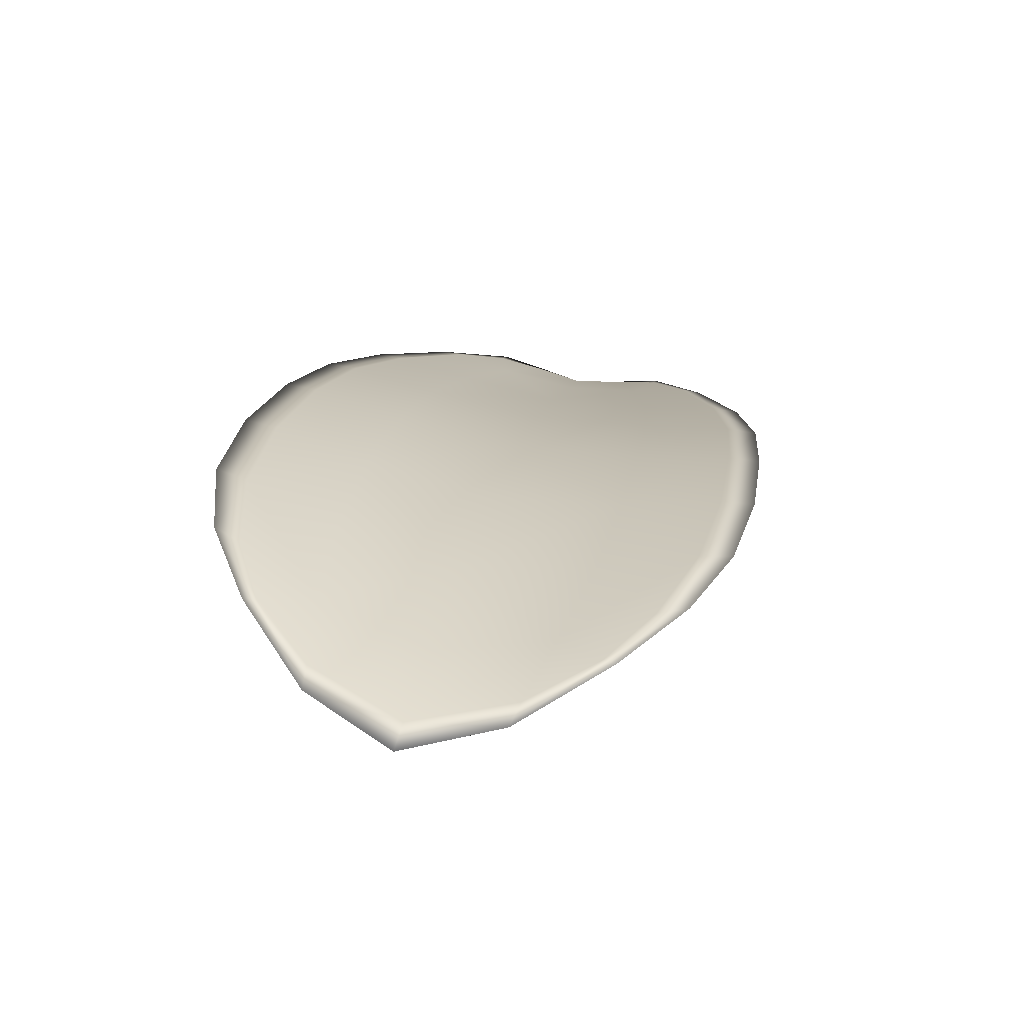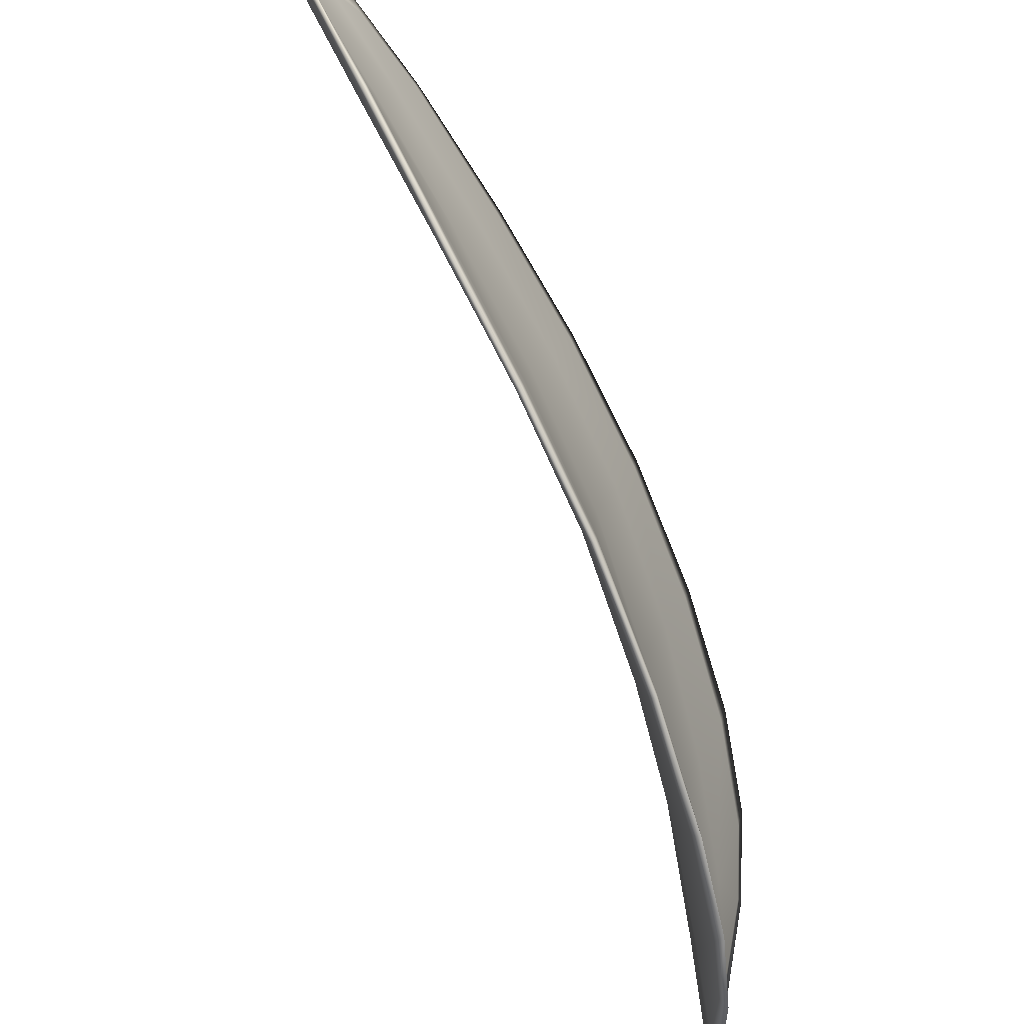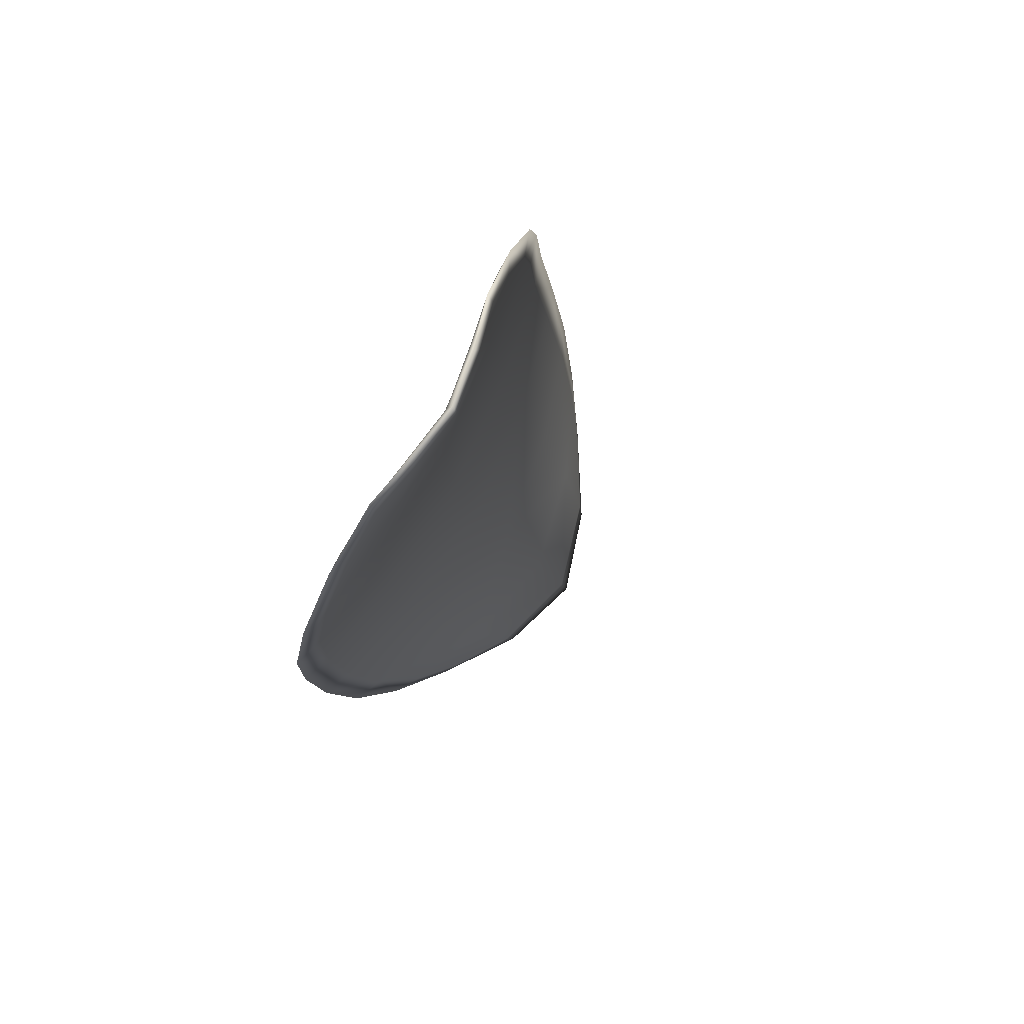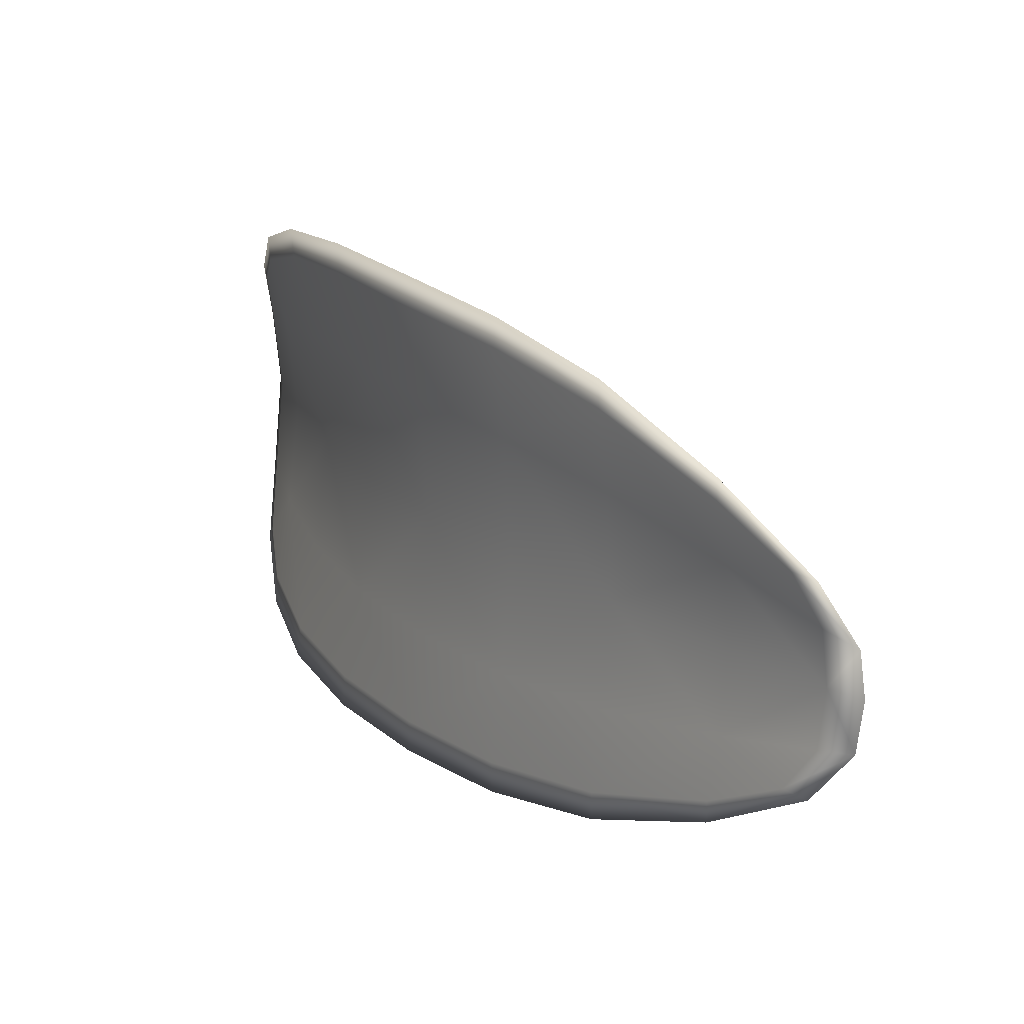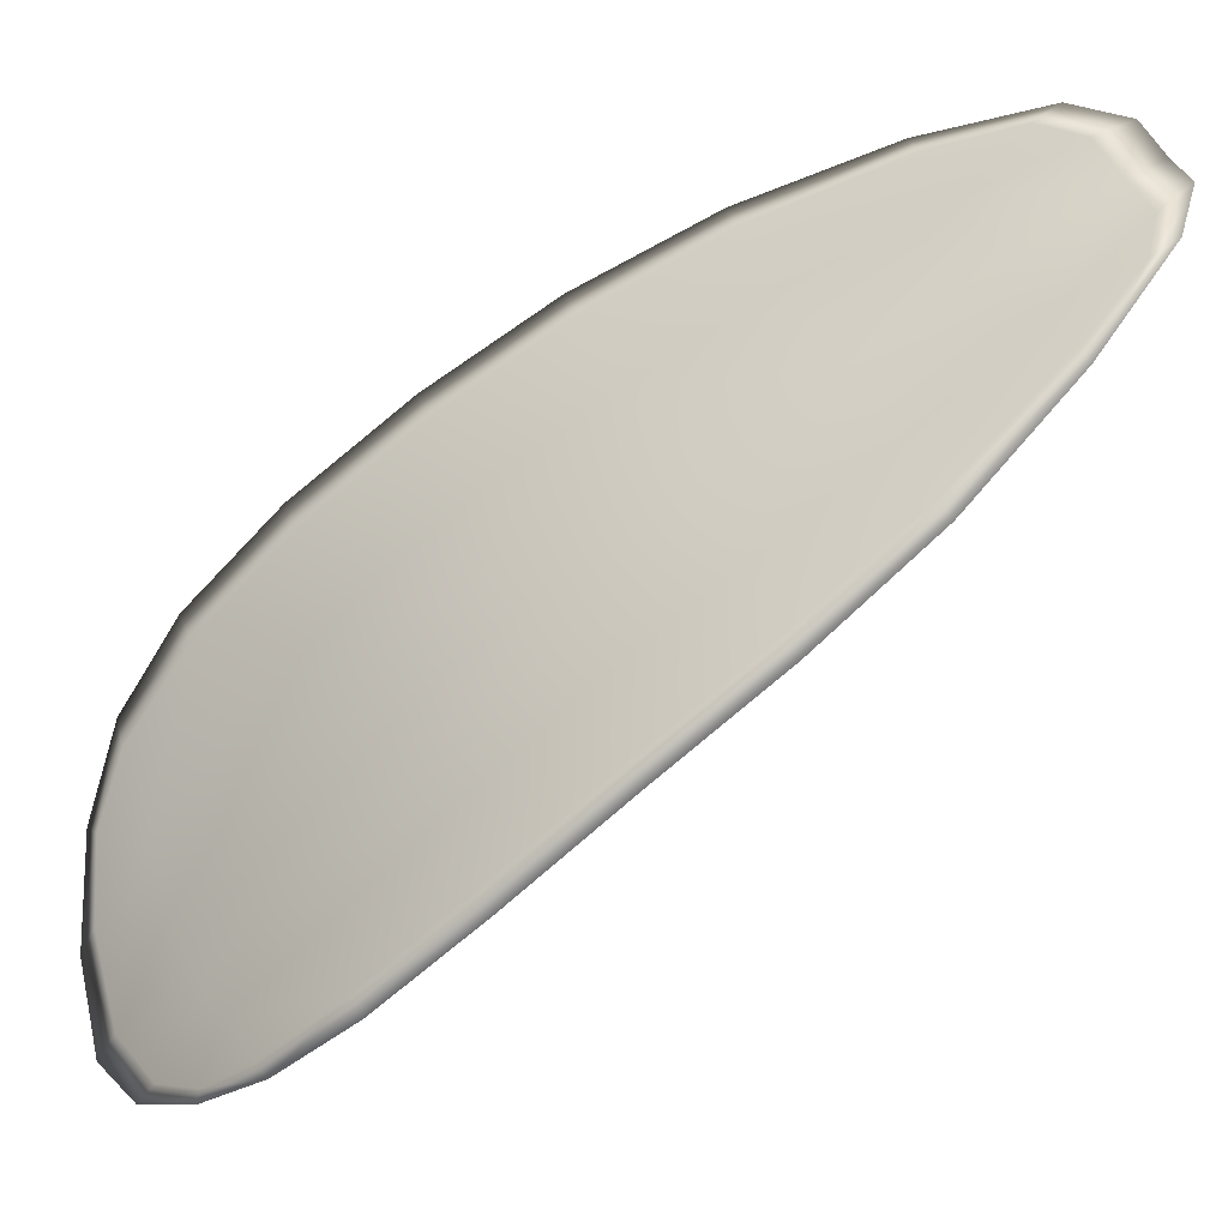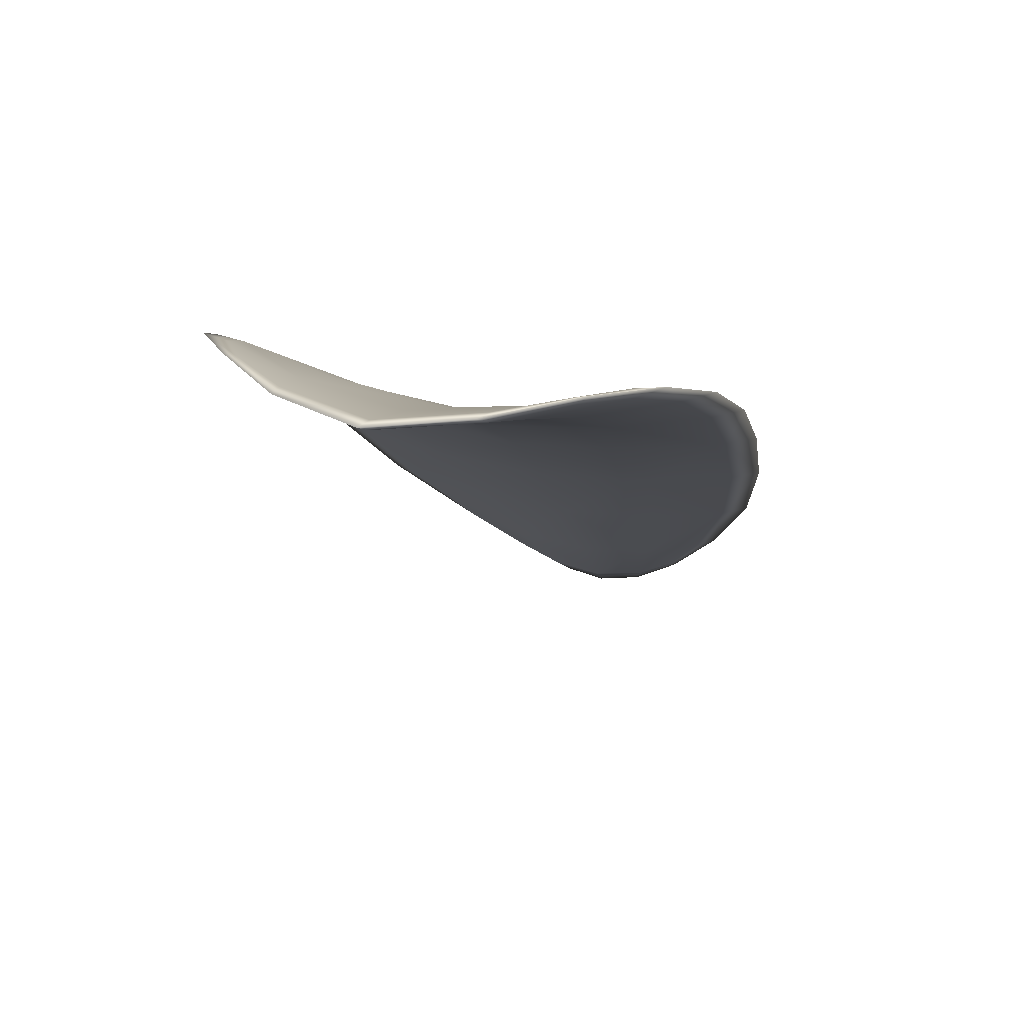
<metadata>
{"format":"obj","ext":"obj","renderer":"f3d","projection":"perspective","resolution":1024,"background":"white","views":[{"elev":48.4,"azim":145.3,"up":"+Y"},{"elev":56.1,"azim":102.9,"up":"+Z"},{"elev":29.3,"azim":-43.6,"up":"+Z"},{"elev":61.3,"azim":-87.0,"up":"+Z"},{"elev":-5.9,"azim":-121.7,"up":"+Z"},{"elev":23.5,"azim":148.4,"up":"+Y"}]}
</metadata>
<code>
v -2.385 0.7974 -1.179
v -2.386 0.797 -1.182
v -2.389 0.7956 -1.179
v -2.387 0.796 -1.176
v -2.386 0.7966 -1.174
v -2.384 0.7978 -1.176
v -2.383 0.7981 -1.179
v -2.383 0.7981 -1.181
v -2.384 0.7979 -1.184
v -2.389 0.7972 -1.183
v -2.392 0.7974 -1.184
v -2.394 0.7962 -1.183
v -2.392 0.7958 -1.181
v -2.387 0.798 -1.185
v -2.389 0.7979 -1.185
v -2.4 0.7891 -1.173
v -2.402 0.7893 -1.174
v -2.404 0.7864 -1.171
v -2.403 0.7862 -1.17
v -2.4 0.7861 -1.168
v -2.398 0.789 -1.17
v -2.395 0.7916 -1.173
v -2.398 0.7918 -1.175
v -2.4 0.792 -1.177
v -2.395 0.7893 -1.168
v -2.398 0.7864 -1.165
v -2.397 0.7867 -1.163
v -2.394 0.7897 -1.165
v -2.391 0.7924 -1.168
v -2.393 0.792 -1.17
v -2.39 0.7942 -1.173
v -2.392 0.7938 -1.176
v -2.388 0.7947 -1.171
v -2.395 0.794 -1.178
v -2.397 0.7944 -1.18
v -2.405 0.7833 -1.167
v -2.406 0.7835 -1.168
v -2.406 0.7817 -1.165
v -2.406 0.781 -1.164
v -2.405 0.7808 -1.163
v -2.403 0.7832 -1.165
v -2.401 0.7834 -1.163
v -2.404 0.7811 -1.162
v -2.402 0.7819 -1.161
v -2.4 0.7837 -1.162
v -2.384 0.797 -1.179
v -2.386 0.7967 -1.182
v -2.384 0.7977 -1.184
v -2.383 0.7979 -1.181
v -2.383 0.798 -1.179
v -2.384 0.7975 -1.176
v -2.385 0.7964 -1.174
v -2.387 0.7957 -1.176
v -2.389 0.7953 -1.179
v -2.389 0.7969 -1.183
v -2.391 0.7972 -1.184
v -2.389 0.7977 -1.185
v -2.387 0.7977 -1.185
v -2.392 0.7955 -1.181
v -2.394 0.796 -1.183
v -2.4 0.7888 -1.173
v -2.402 0.7891 -1.174
v -2.4 0.7918 -1.177
v -2.398 0.7915 -1.176
v -2.395 0.7913 -1.173
v -2.398 0.7887 -1.17
v -2.4 0.7859 -1.168
v -2.402 0.786 -1.17
v -2.404 0.7862 -1.171
v -2.395 0.789 -1.168
v -2.392 0.7917 -1.17
v -2.391 0.7922 -1.168
v -2.394 0.7895 -1.166
v -2.397 0.7865 -1.163
v -2.398 0.7861 -1.165
v -2.39 0.7939 -1.173
v -2.392 0.7935 -1.176
v -2.388 0.7945 -1.171
v -2.395 0.7937 -1.178
v -2.397 0.7941 -1.18
v -2.404 0.783 -1.167
v -2.406 0.7833 -1.168
v -2.403 0.7829 -1.165
v -2.405 0.7806 -1.163
v -2.406 0.7808 -1.164
v -2.406 0.7816 -1.166
v -2.401 0.7831 -1.163
v -2.4 0.7835 -1.162
v -2.402 0.7817 -1.161
v -2.404 0.7809 -1.162
v -2.406 0.7834 -1.168
v -2.407 0.7811 -1.165
v -2.405 0.7864 -1.172
v -2.406 0.7816 -1.166
v -2.404 0.7802 -1.161
v -2.403 0.7813 -1.161
v -2.405 0.78 -1.163
v -2.402 0.7817 -1.161
v -2.383 0.7978 -1.175
v -2.383 0.7983 -1.178
v -2.385 0.7967 -1.173
v -2.383 0.798 -1.179
v -2.386 0.7981 -1.186
v -2.389 0.798 -1.185
v -2.383 0.7981 -1.185
v -2.389 0.7977 -1.185
v -2.392 0.7974 -1.185
v -2.395 0.7963 -1.183
v -2.406 0.7801 -1.163
v -2.4 0.7837 -1.161
v -2.396 0.7868 -1.163
v -2.382 0.7983 -1.182
v -2.387 0.7948 -1.17
v -2.39 0.7924 -1.167
v -2.398 0.7944 -1.181
v -2.401 0.792 -1.178
v -2.403 0.7893 -1.175
v -2.393 0.7897 -1.165
f 1 2 3
f 1 3 4
f 1 4 5
f 1 5 6
f 1 6 7
f 1 7 8
f 1 8 9
f 1 9 2
f 10 11 12
f 10 12 13
f 10 13 3
f 10 3 2
f 10 2 9
f 10 9 14
f 10 14 15
f 10 15 11
f 16 17 18
f 16 18 19
f 16 19 20
f 16 20 21
f 16 21 22
f 16 22 23
f 16 23 24
f 16 24 17
f 25 21 20
f 25 20 26
f 25 26 27
f 25 27 28
f 25 28 29
f 25 29 30
f 25 30 22
f 25 22 21
f 31 32 22
f 31 22 30
f 31 30 29
f 31 29 33
f 31 33 5
f 31 5 4
f 31 4 3
f 31 3 32
f 34 35 24
f 34 24 23
f 34 23 22
f 34 22 32
f 34 32 3
f 34 3 13
f 34 13 12
f 34 12 35
f 36 37 38
f 36 38 39
f 36 39 40
f 36 40 41
f 36 41 20
f 36 20 19
f 36 19 18
f 36 18 37
f 42 41 40
f 42 40 43
f 42 43 44
f 42 44 45
f 42 45 27
f 42 27 26
f 42 26 20
f 42 20 41
f 46 47 48
f 46 48 49
f 46 49 50
f 46 50 51
f 46 51 52
f 46 52 53
f 46 53 54
f 46 54 47
f 55 56 57
f 55 57 58
f 55 58 48
f 55 48 47
f 55 47 54
f 55 54 59
f 55 59 60
f 55 60 56
f 61 62 63
f 61 63 64
f 61 64 65
f 61 65 66
f 61 66 67
f 61 67 68
f 61 68 69
f 61 69 62
f 70 66 65
f 70 65 71
f 70 71 72
f 70 72 73
f 70 73 74
f 70 74 75
f 70 75 67
f 70 67 66
f 76 77 54
f 76 54 53
f 76 53 52
f 76 52 78
f 76 78 72
f 76 72 71
f 76 71 65
f 76 65 77
f 79 80 60
f 79 60 59
f 79 59 54
f 79 54 77
f 79 77 65
f 79 65 64
f 79 64 63
f 79 63 80
f 81 82 69
f 81 69 68
f 81 68 67
f 81 67 83
f 81 83 84
f 81 84 85
f 81 85 86
f 81 86 82
f 87 83 67
f 87 67 75
f 87 75 74
f 87 74 88
f 87 88 89
f 87 89 90
f 87 90 84
f 87 84 83
f 91 92 38
f 91 38 37
f 91 37 18
f 91 18 93
f 91 93 69
f 91 69 82
f 91 82 94
f 91 94 92
f 95 96 44
f 95 44 43
f 95 43 40
f 95 40 97
f 95 97 84
f 95 84 90
f 95 90 98
f 95 98 96
f 99 100 7
f 99 7 6
f 99 6 5
f 99 5 101
f 99 101 52
f 99 52 51
f 99 51 102
f 99 102 100
f 103 104 15
f 103 15 14
f 103 14 9
f 103 9 105
f 103 105 48
f 103 48 58
f 103 58 106
f 103 106 104
f 107 108 12
f 107 12 11
f 107 11 15
f 107 15 104
f 107 104 106
f 107 106 56
f 107 56 60
f 107 60 108
f 109 97 40
f 109 40 39
f 109 39 38
f 109 38 92
f 109 92 94
f 109 94 85
f 109 85 84
f 109 84 97
f 110 111 27
f 110 27 45
f 110 45 44
f 110 44 96
f 110 96 98
f 110 98 88
f 110 88 74
f 110 74 111
f 112 105 9
f 112 9 8
f 112 8 7
f 112 7 100
f 112 100 102
f 112 102 49
f 112 49 48
f 112 48 105
f 113 101 5
f 113 5 33
f 113 33 29
f 113 29 114
f 113 114 72
f 113 72 78
f 113 78 52
f 113 52 101
f 115 116 24
f 115 24 35
f 115 35 12
f 115 12 108
f 115 108 60
f 115 60 80
f 115 80 63
f 115 63 116
f 117 93 18
f 117 18 17
f 117 17 24
f 117 24 116
f 117 116 63
f 117 63 62
f 117 62 69
f 117 69 93
f 118 114 29
f 118 29 28
f 118 28 27
f 118 27 111
f 118 111 74
f 118 74 73
f 118 73 72
f 118 72 114

</code>
